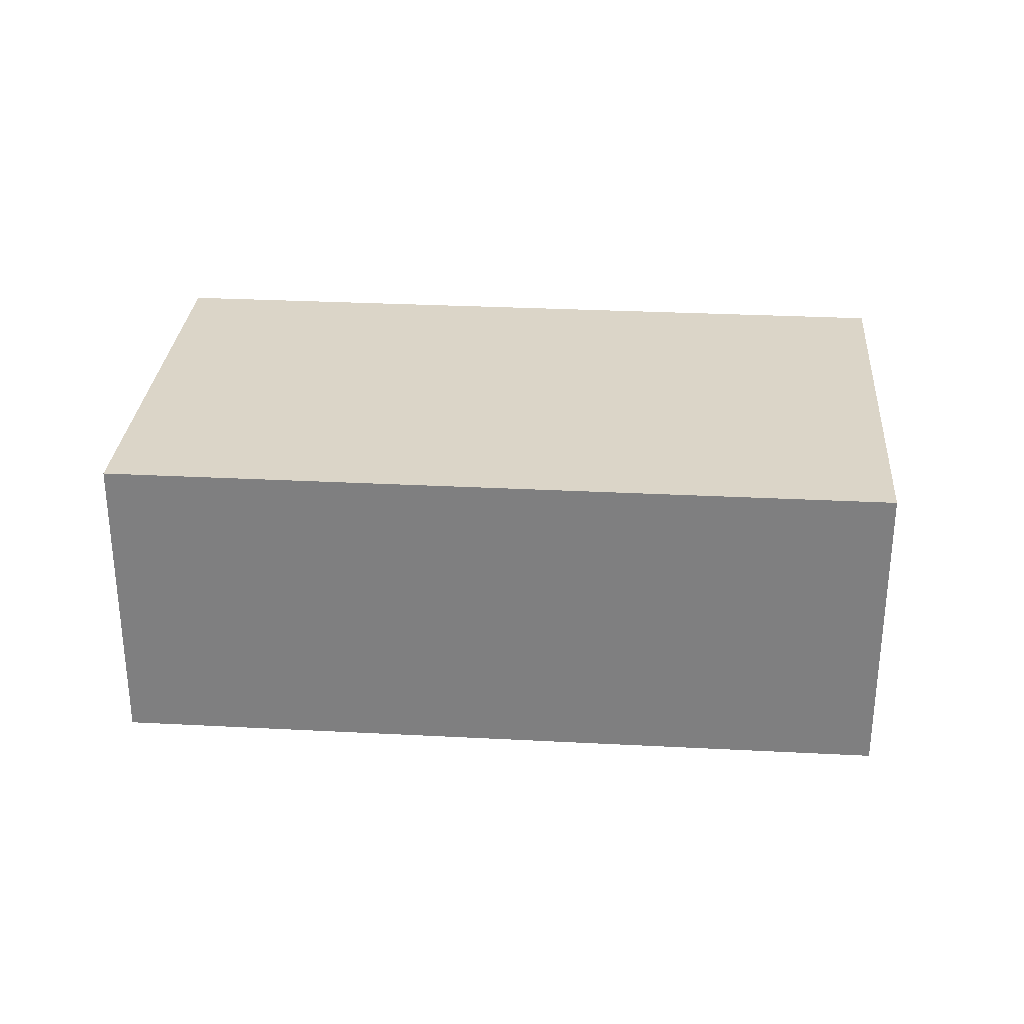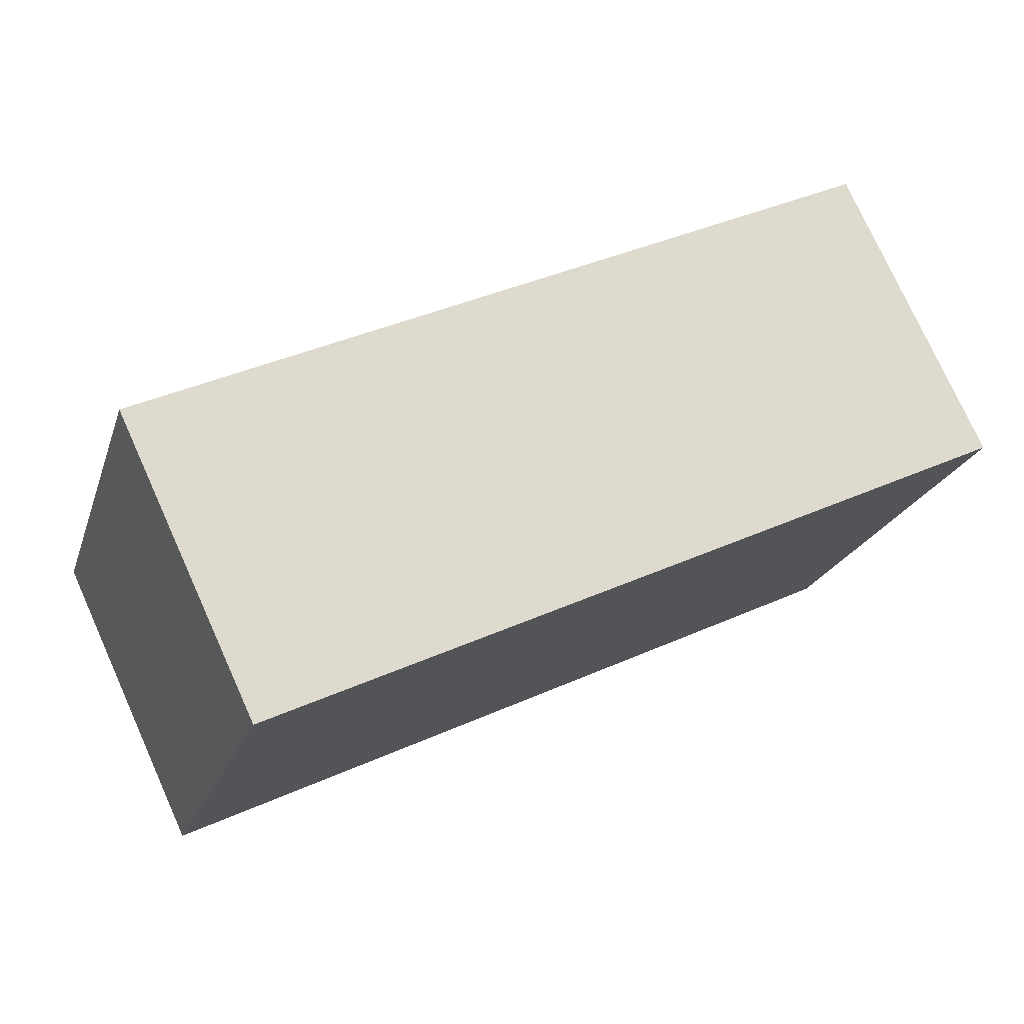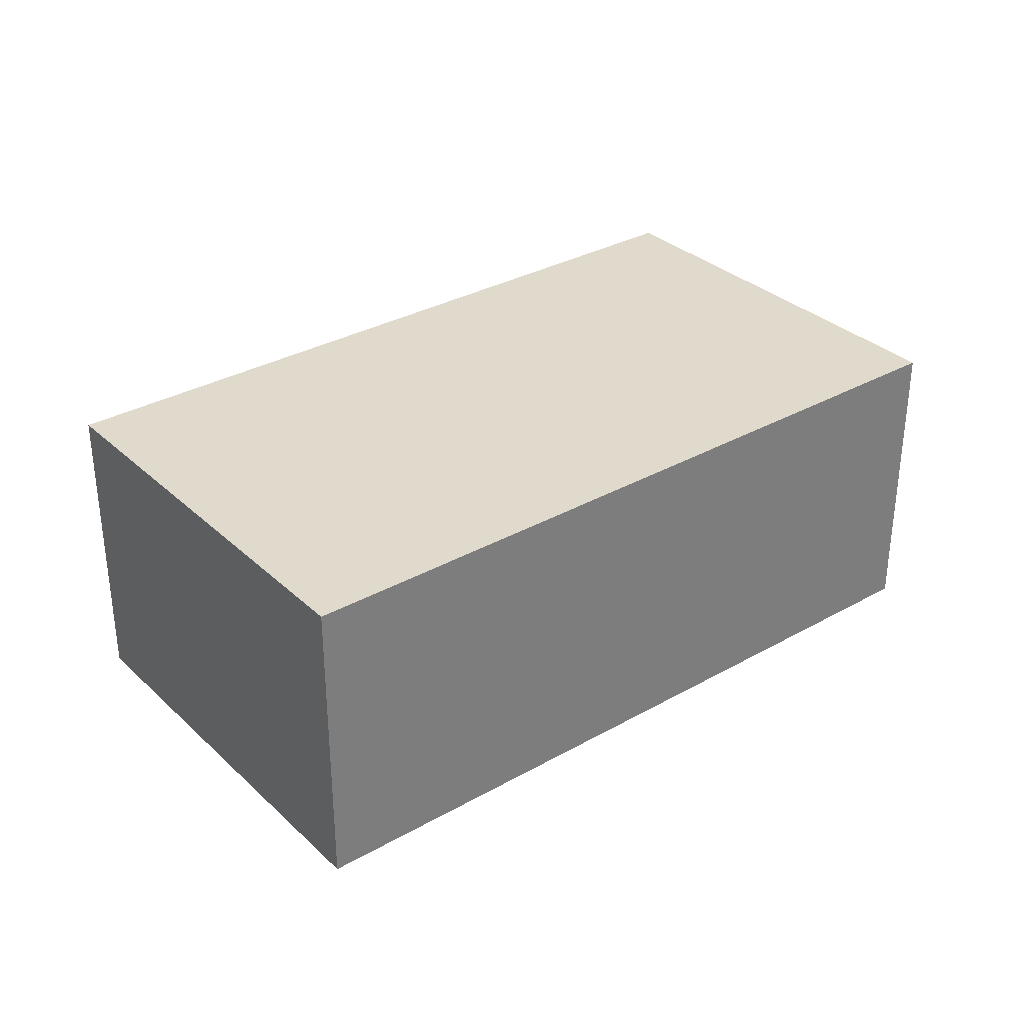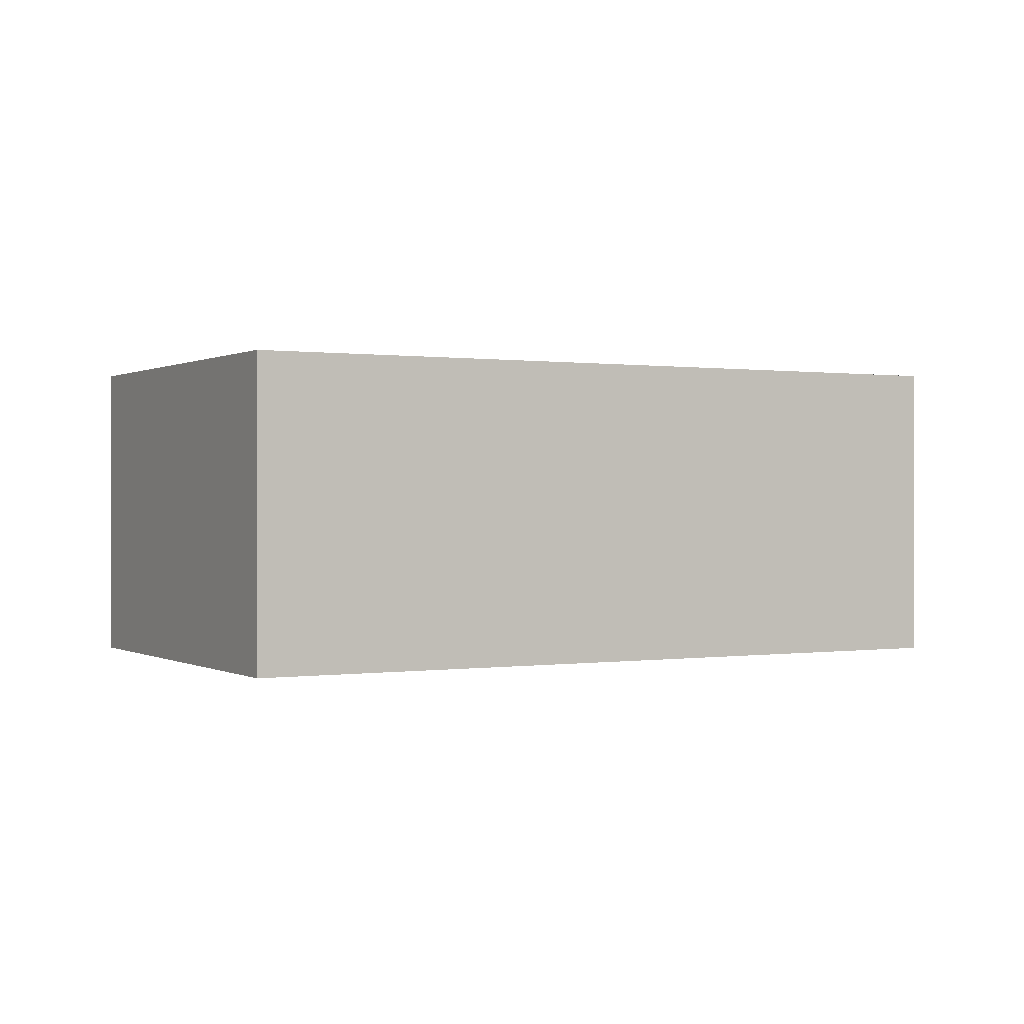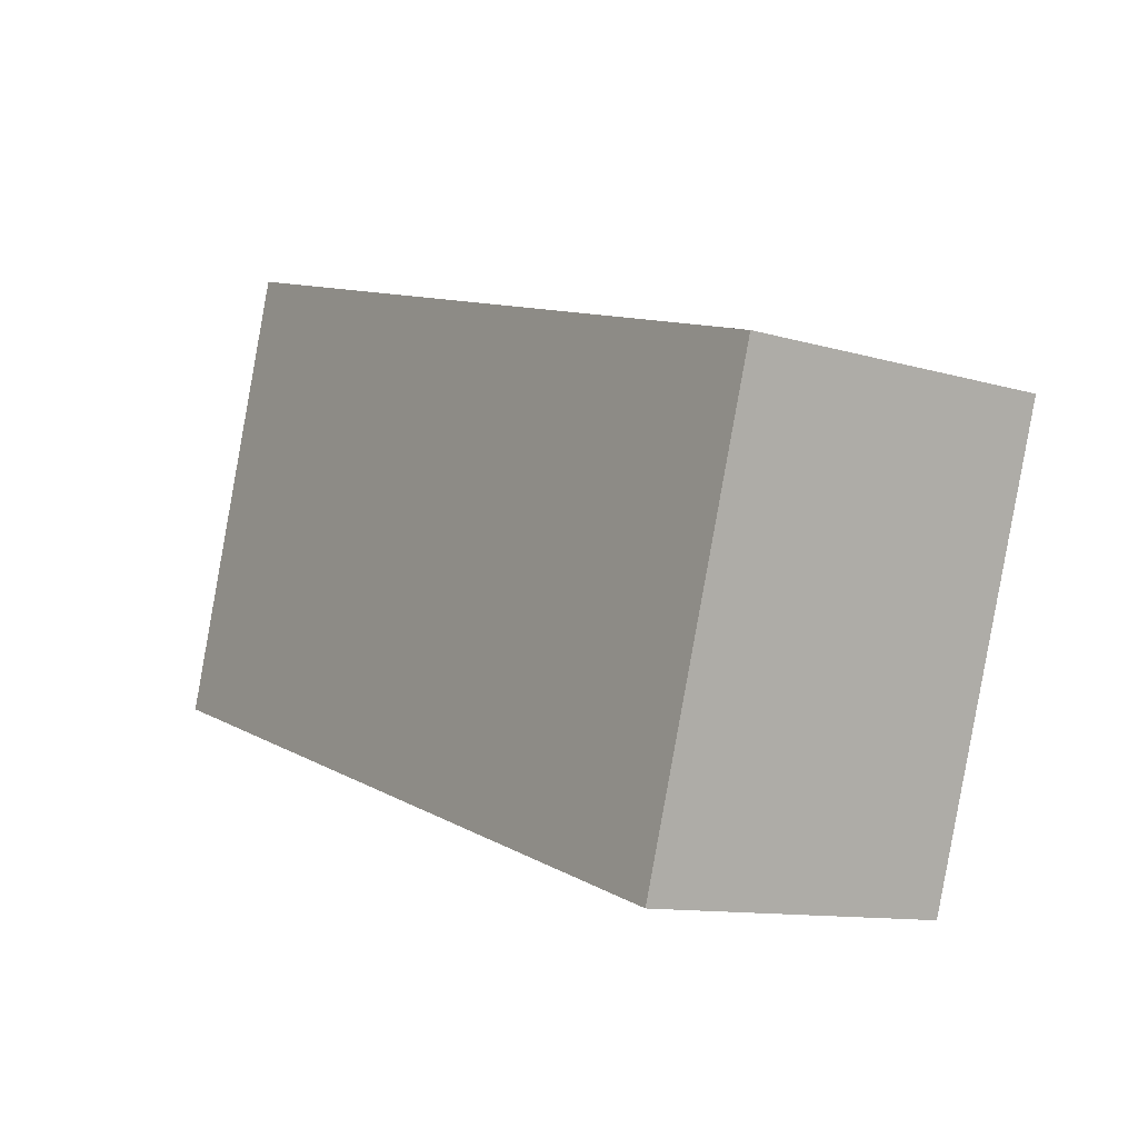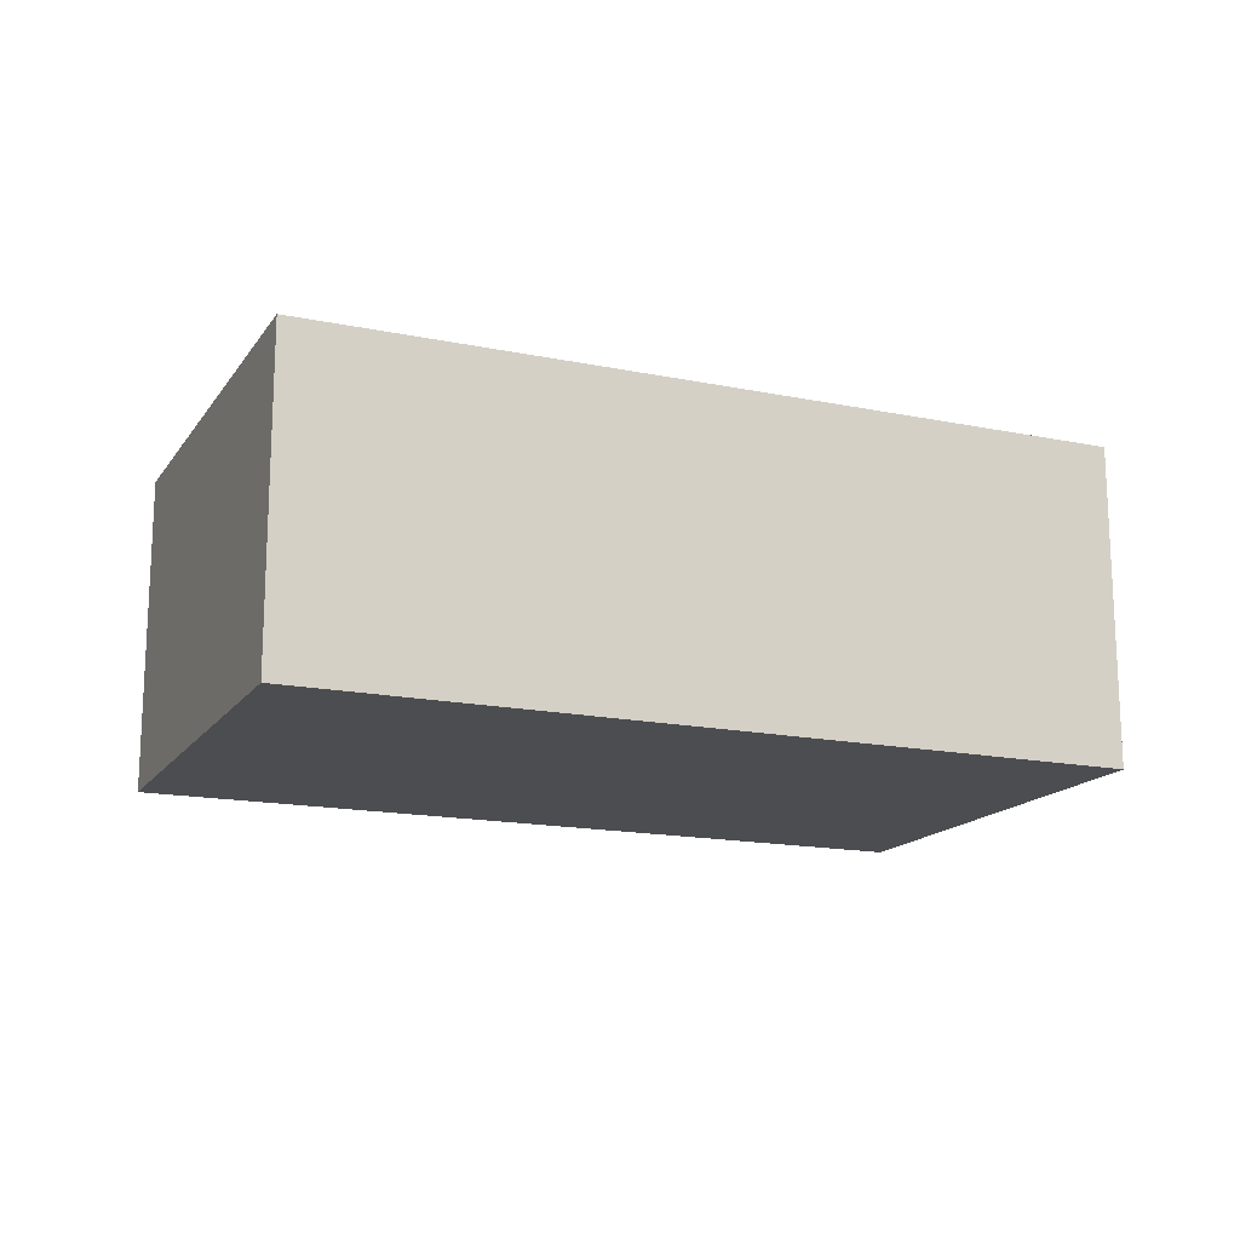
<metadata>
{"format":"obj","ext":"obj","renderer":"f3d","projection":"perspective","resolution":1024,"background":"white","views":[{"elev":29.6,"azim":-158.2,"up":"+Y"},{"elev":76.2,"azim":-24.3,"up":"+Z"},{"elev":32.4,"azim":159.2,"up":"+Y"},{"elev":0.3,"azim":-11.6,"up":"+Y"},{"elev":-11.2,"azim":54.1,"up":"+Z"},{"elev":-16.0,"azim":174.3,"up":"+Y"}]}
</metadata>
<code>
v  1.196 2.754 3.81
v  1.332 2.754 -0.418
v  0 2.754 1.686e-16
v  6.777 2.754 -2.126
v  7.972 2.754 1.683
v  7.313 2.754 -0.418
v  6.777 1.302e-16 -2.126
v  1.332 2.56e-17 -0.418
v  0 0 0
v  1.196 -2.333e-16 3.81
v  7.972 -1.031e-16 1.683
v  7.313 2.56e-17 -0.418
g defaultobject
f 1 2 3
f 2 1 4
f 4 1 5
f 4 5 6
f 7 2 4
f 2 7 8
f 2 8 3
f 3 8 9
f 9 1 3
f 1 9 10
f 10 5 1
f 5 10 11
f 6 7 4
f 7 6 5
f 7 5 12
f 12 5 11
f 8 10 9
f 10 8 11
f 11 8 7
f 11 7 12

</code>
